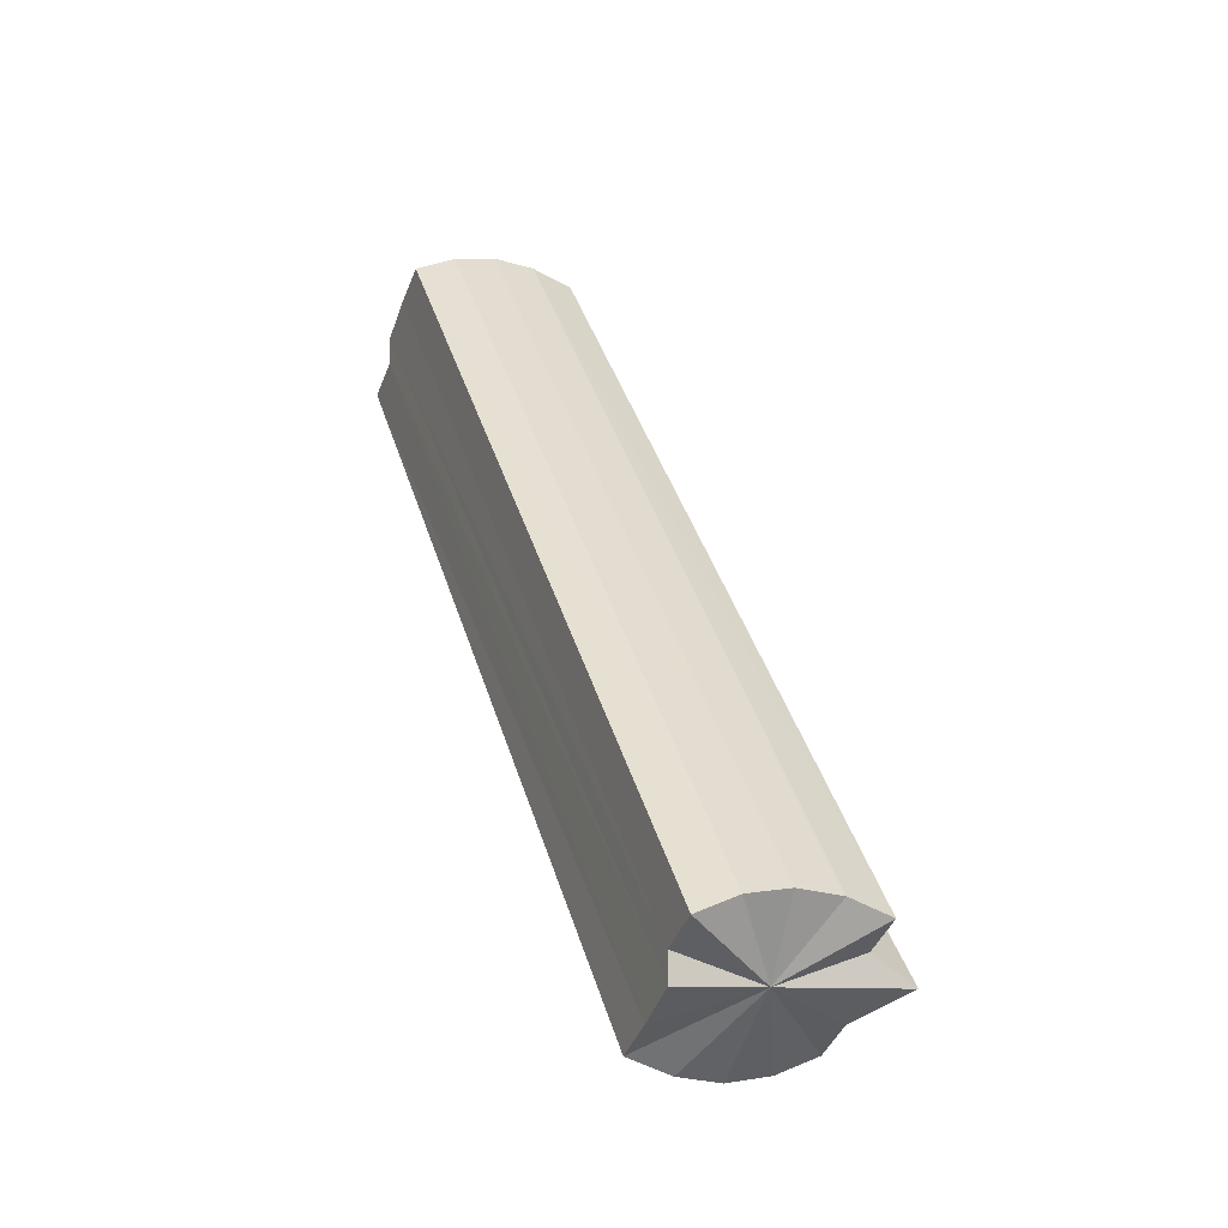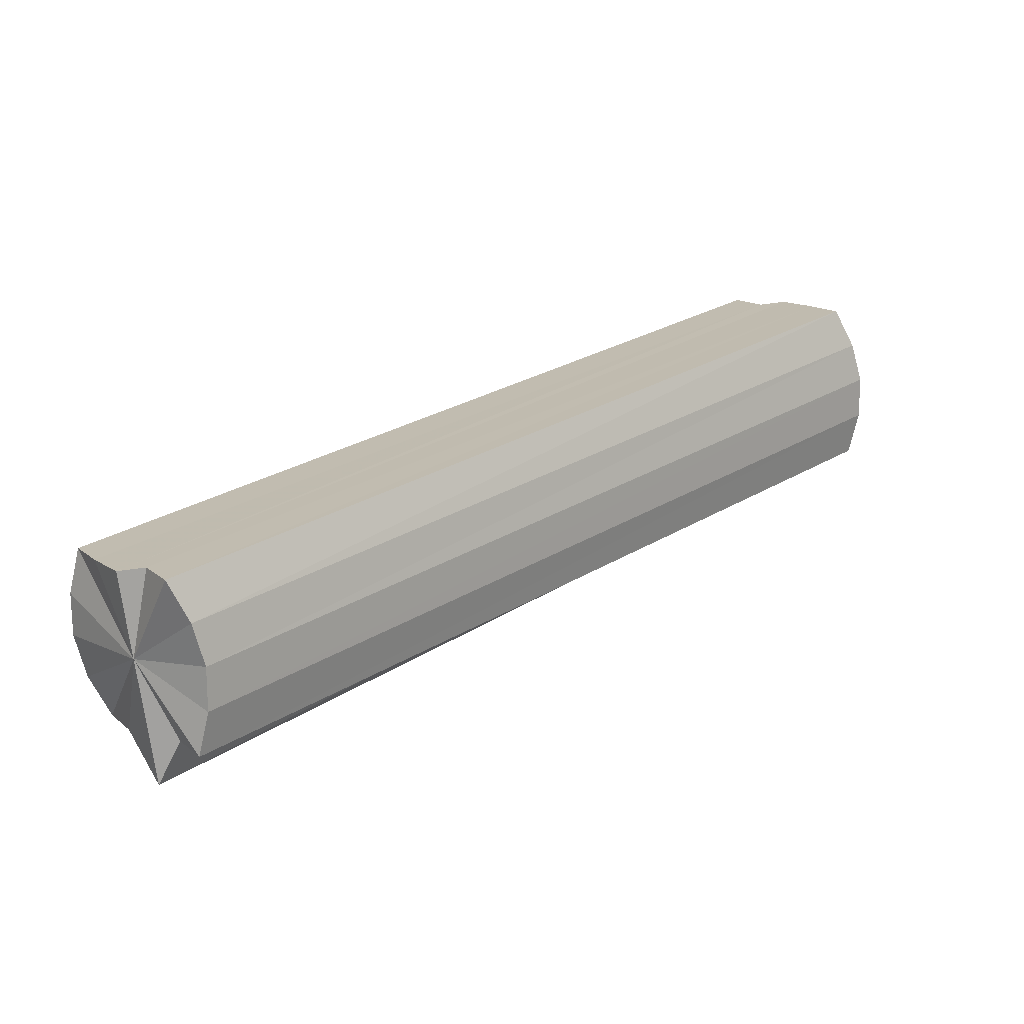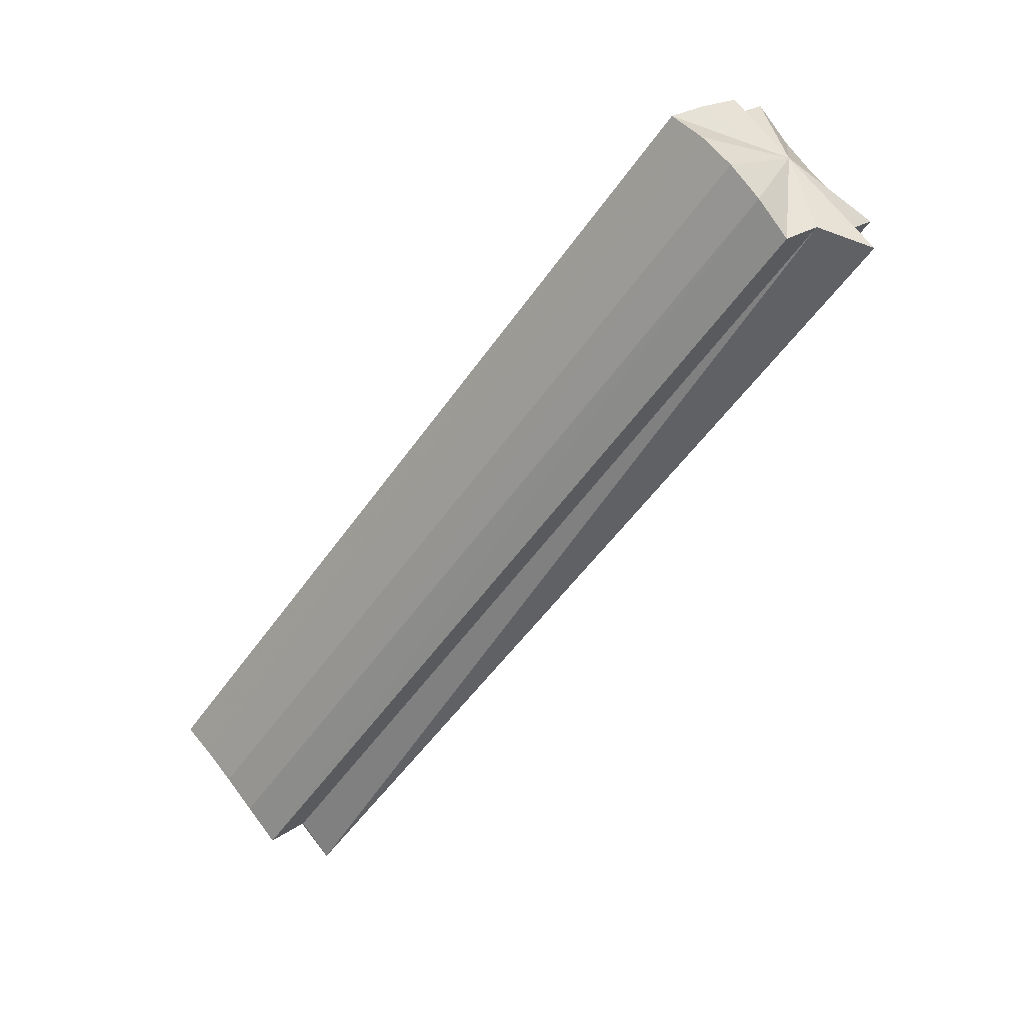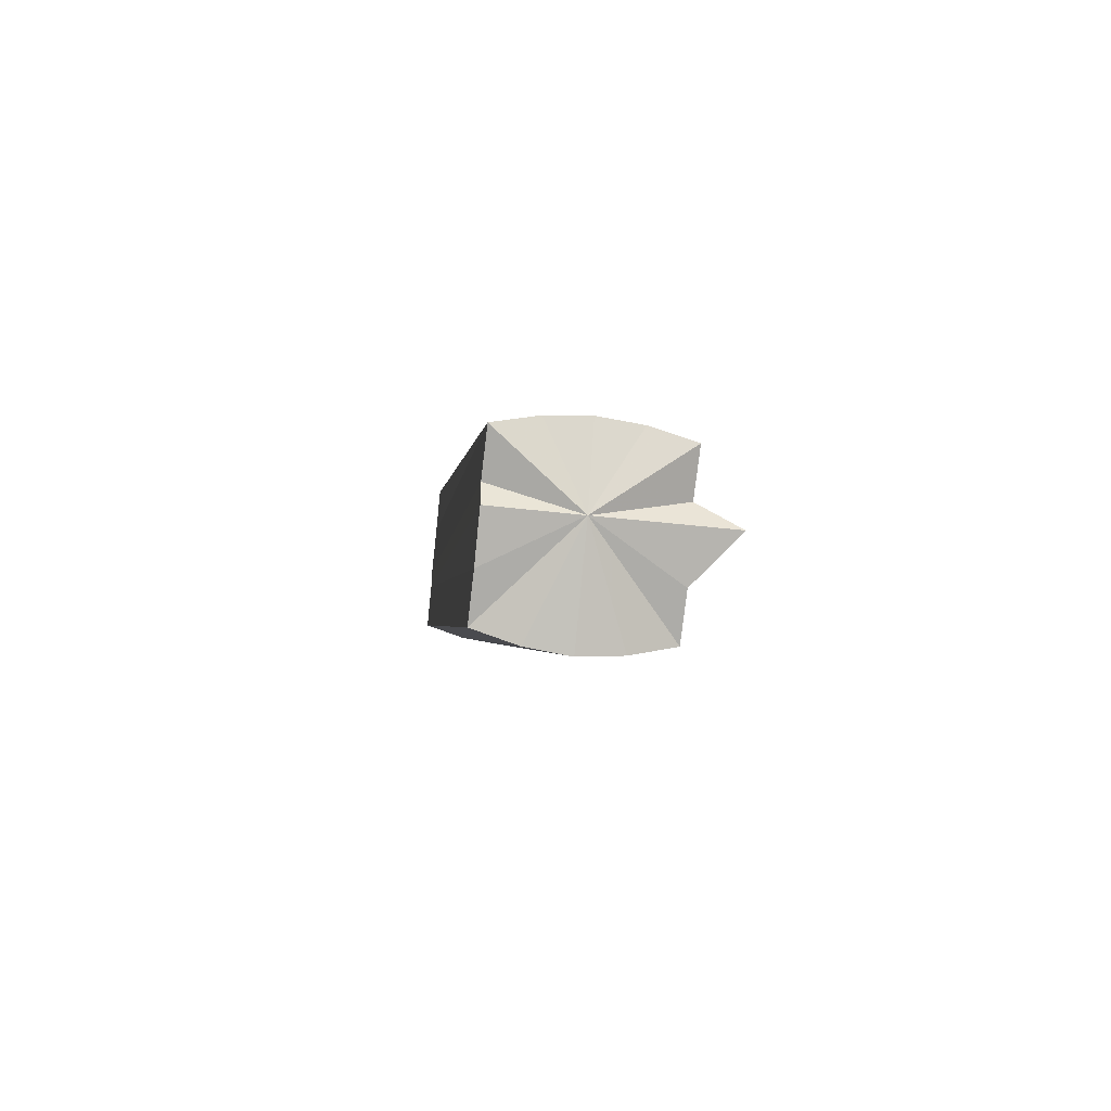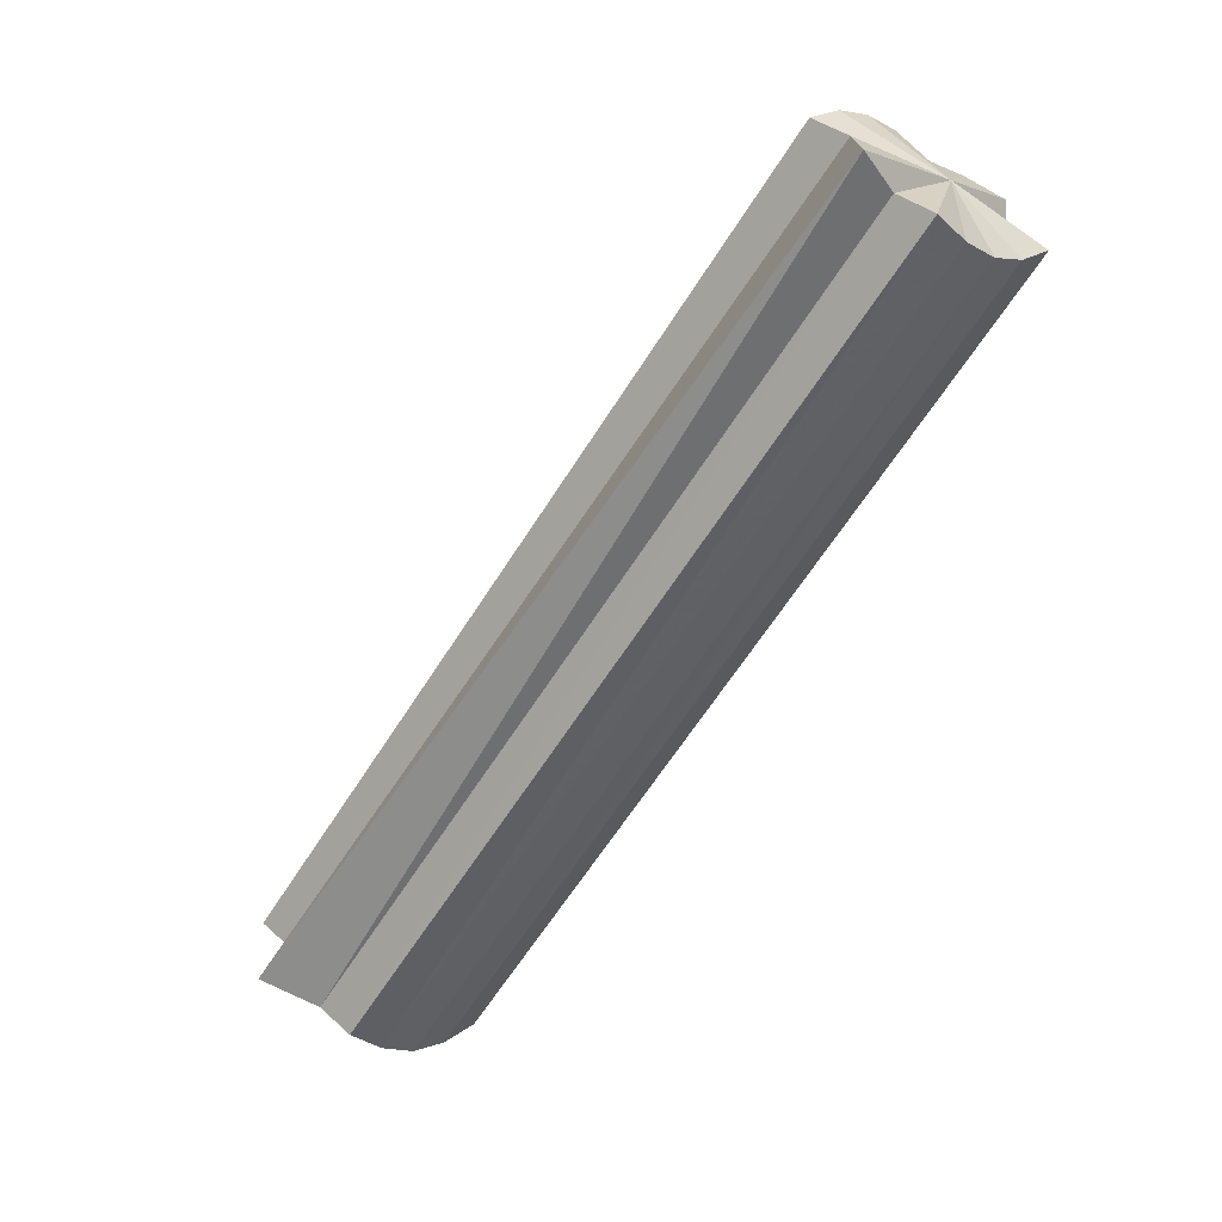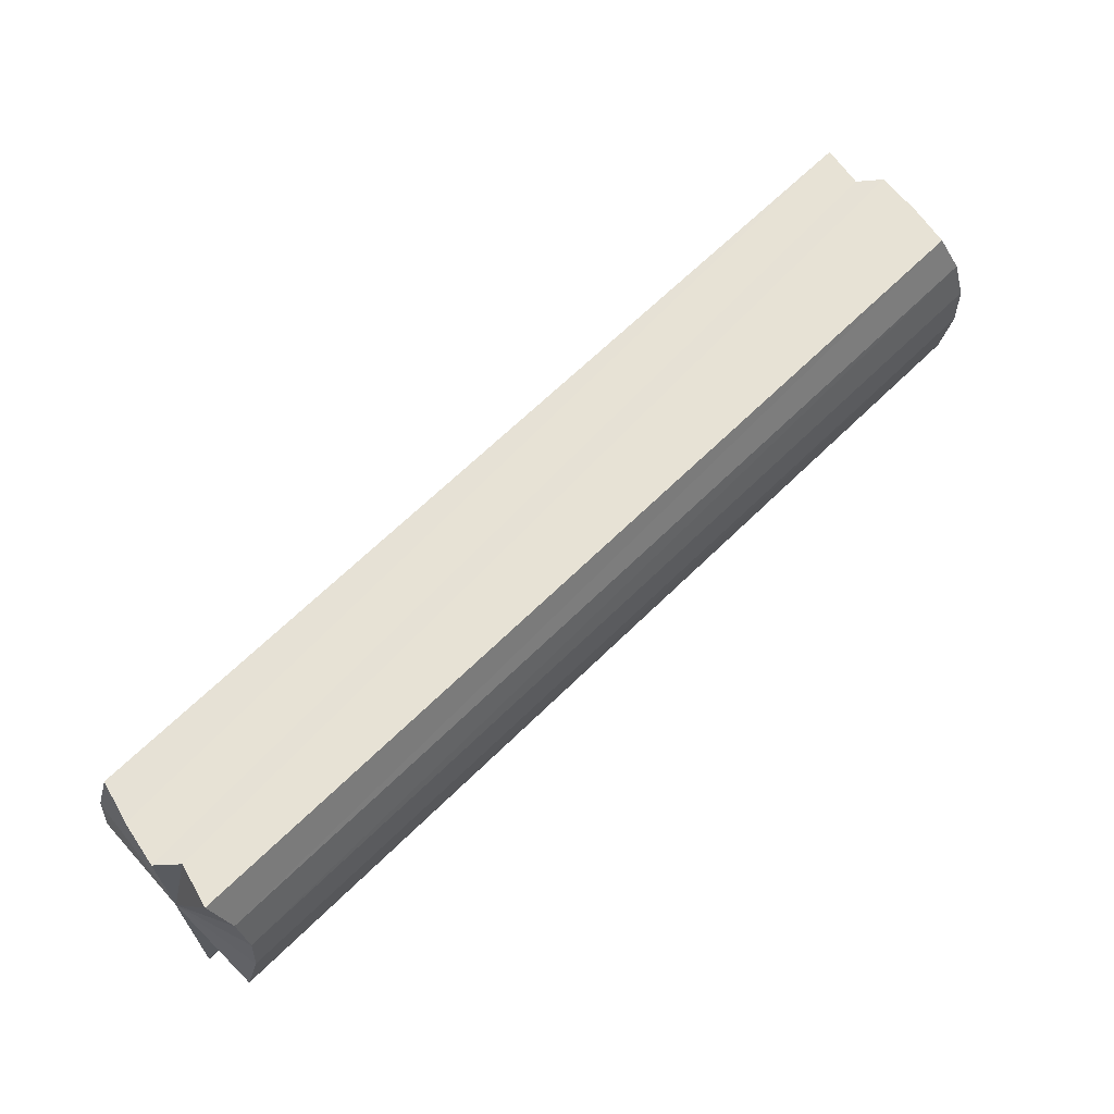
<metadata>
{"format":"obj","ext":"obj","renderer":"f3d","projection":"perspective","resolution":1024,"background":"white","views":[{"elev":-9.7,"azim":-22.4,"up":"+Z"},{"elev":-72.3,"azim":-82.4,"up":"+Y"},{"elev":68.1,"azim":52.4,"up":"+Z"},{"elev":-47.3,"azim":-7.3,"up":"+Z"},{"elev":-4.9,"azim":131.1,"up":"+Z"},{"elev":-32.4,"azim":-83.5,"up":"+Y"}]}
</metadata>
<code>
o 18303
v 2175 1871 11.84
v 2175 1871 11.83
v 2175 1871 12
v 2175 1871 11.83
v 2175 1871 11.99
v 2175 1871 11.83
v 2175 1871 12
v 2175 1871 11.83
v 2175 1871 11.99
v 2175 1871 11.82
v 2175 1871 12.01
v 2175 1871 12
v 2175 1871 12.01
v 2175 1871 12.02
v 2175 1871 12.02
v 2175 1871 12.02
v 2175 1871 12.01
v 2175 1871 12.01
v 2175 1871 12
v 2175 1871 11.99
v 2175 1871 11.82
v 2175 1871 11.99
v 2175 1871 11.82
v 2175 1871 11.98
v 2175 1871 11.82
v 2175 1871 11.82
v 2175 1871 11.99
v 2175 1871 11.82
v 2175 1871 11.83
v 2175 1871 11.99
v 2175 1871 11.83
v 2175 1871 11.83
v 2175 1871 11.99
v 2175 1871 11.83
v 2175 1871 11.84
v 2175 1871 11.85
v 2175 1871 12
v 2175 1871 11.99
v 2175 1871 11.84
v 2175 1871 12
v 2175 1871 11.85
v 2175 1871 12.01
v 2175 1871 11.85
v 2175 1871 12.01
v 2175 1871 12.01
v 2175 1871 11.84
v 2175 1871 11.86
v 2175 1871 12.02
v 2175 1871 12.01
v 2175 1871 11.86
v 2175 1871 12.02
v 2175 1871 12.02
v 2175 1871 11.83
v 2175 1871 11.84
v 2175 1871 11.83
v 2175 1871 11.82
v 2175 1871 11.82
v 2175 1871 11.82
v 2175 1871 11.83
v 2175 1871 11.83
v 2175 1871 11.84
v 2175 1871 11.85
v 2175 1871 11.86
v 2175 1871 12.02
v 2175 1871 12.02
v 2175 1871 11.85
v 2175 1871 12.02
v 2175 1871 12.01
v 2175 1871 11.85
v 2175 1871 12.01
v 2175 1871 12.01
v 2175 1871 11.84
v 2175 1871 12
v 2175 1871 12.01
f 1 2 3
f 2 4 5
f 3 6 5
f 7 3 5
f 5 8 9
f 7 5 9
f 4 10 9
f 7 11 12
f 7 13 11
f 7 14 13
f 7 15 14
f 7 16 15
f 7 17 16
f 7 18 17
f 7 19 18
f 7 20 19
f 10 21 22
f 7 9 22
f 9 23 22
f 7 22 24
f 22 25 24
f 21 26 24
f 7 24 27
f 24 28 27
f 26 29 27
f 7 27 30
f 27 31 30
f 29 32 30
f 7 30 33
f 30 34 33
f 32 35 33
f 35 36 37
f 38 39 40
f 40 41 42
f 41 43 44
f 42 43 45
f 46 43 41
f 45 47 48
f 43 47 49
f 46 47 43
f 47 50 51
f 46 50 47
f 48 50 52
f 46 53 54
f 46 55 53
f 46 56 55
f 46 57 56
f 46 58 57
f 46 59 58
f 46 60 59
f 46 61 60
f 46 62 61
f 46 63 50
f 50 63 64
f 52 63 65
f 46 66 63
f 63 66 67
f 65 66 68
f 46 69 66
f 66 69 70
f 68 69 71
f 46 72 69
f 71 72 73
f 69 72 74

</code>
